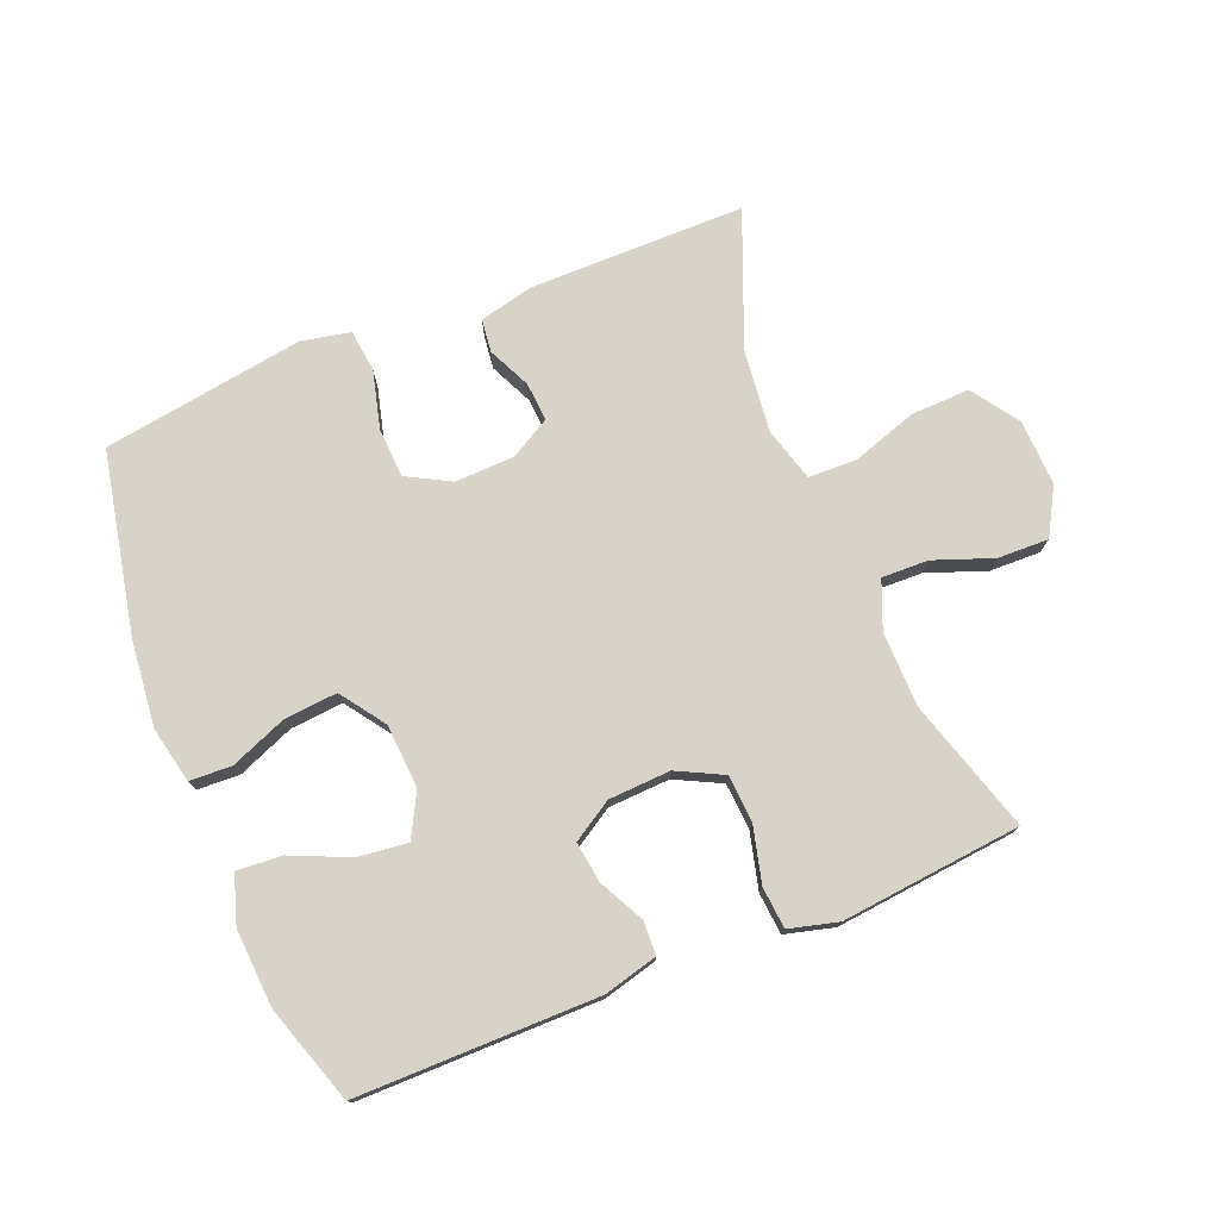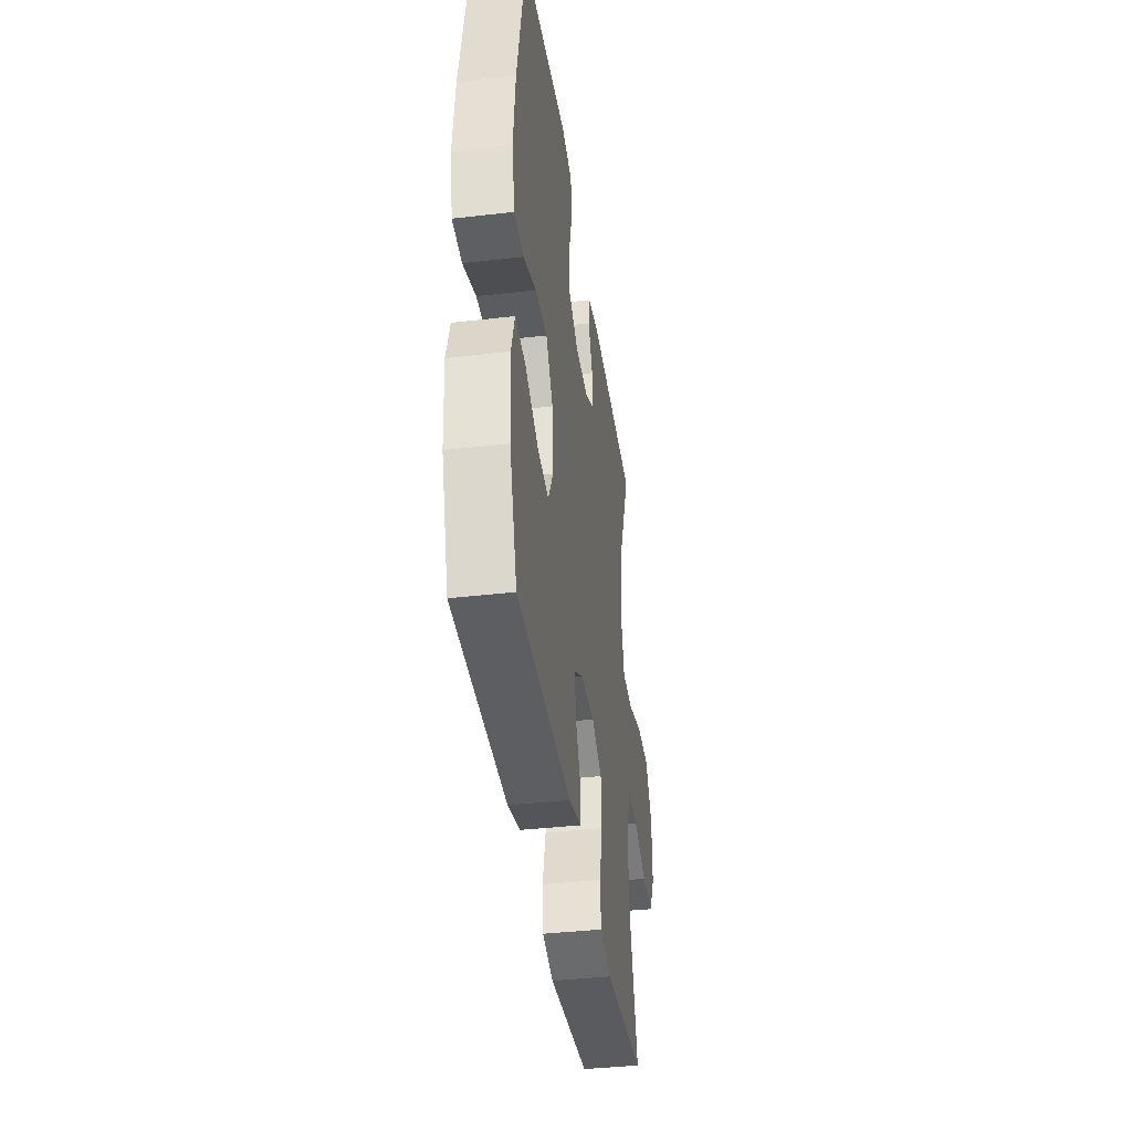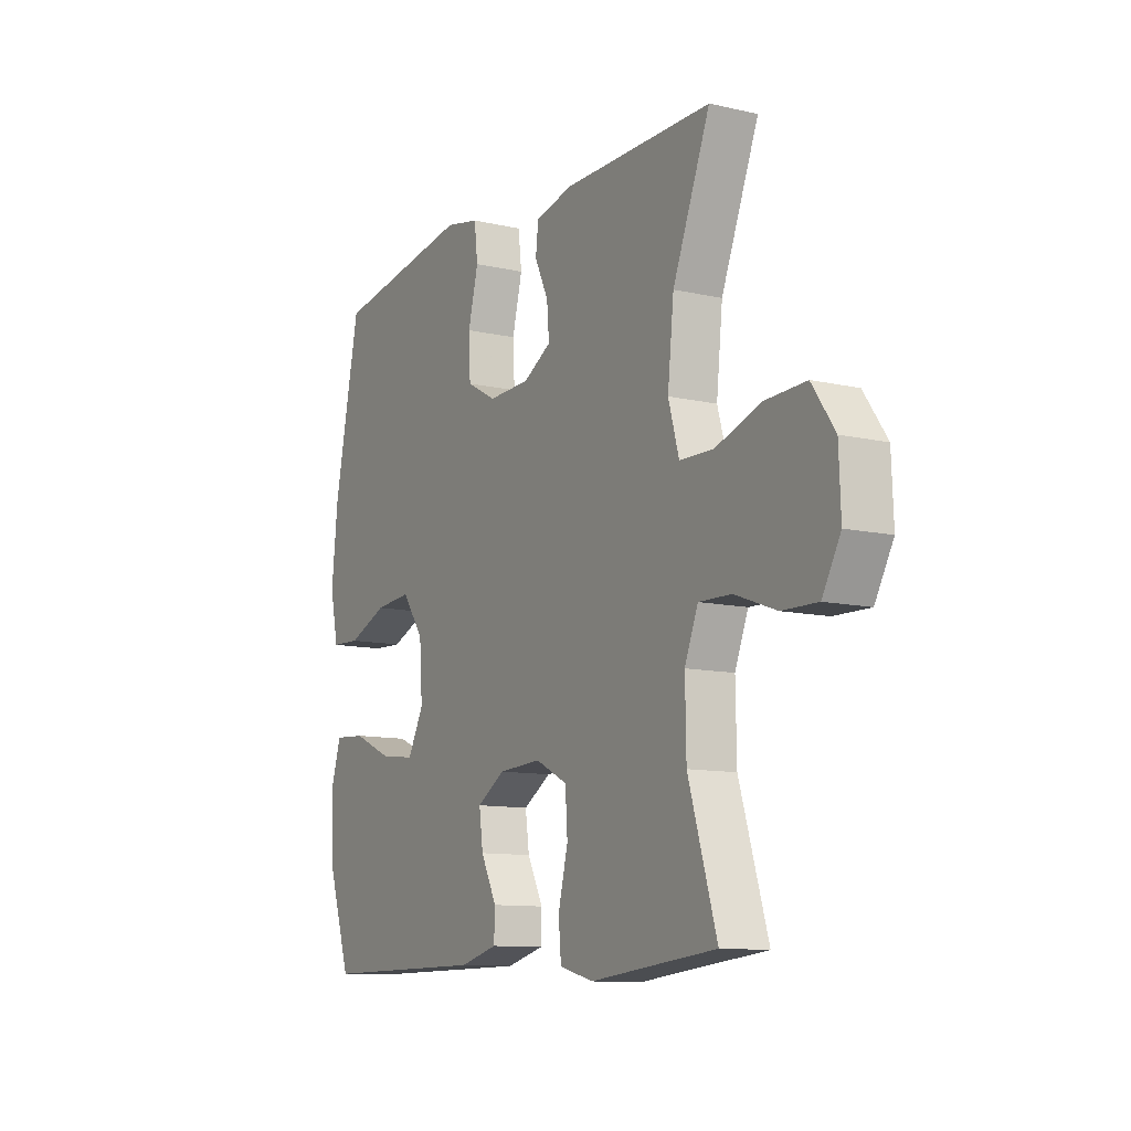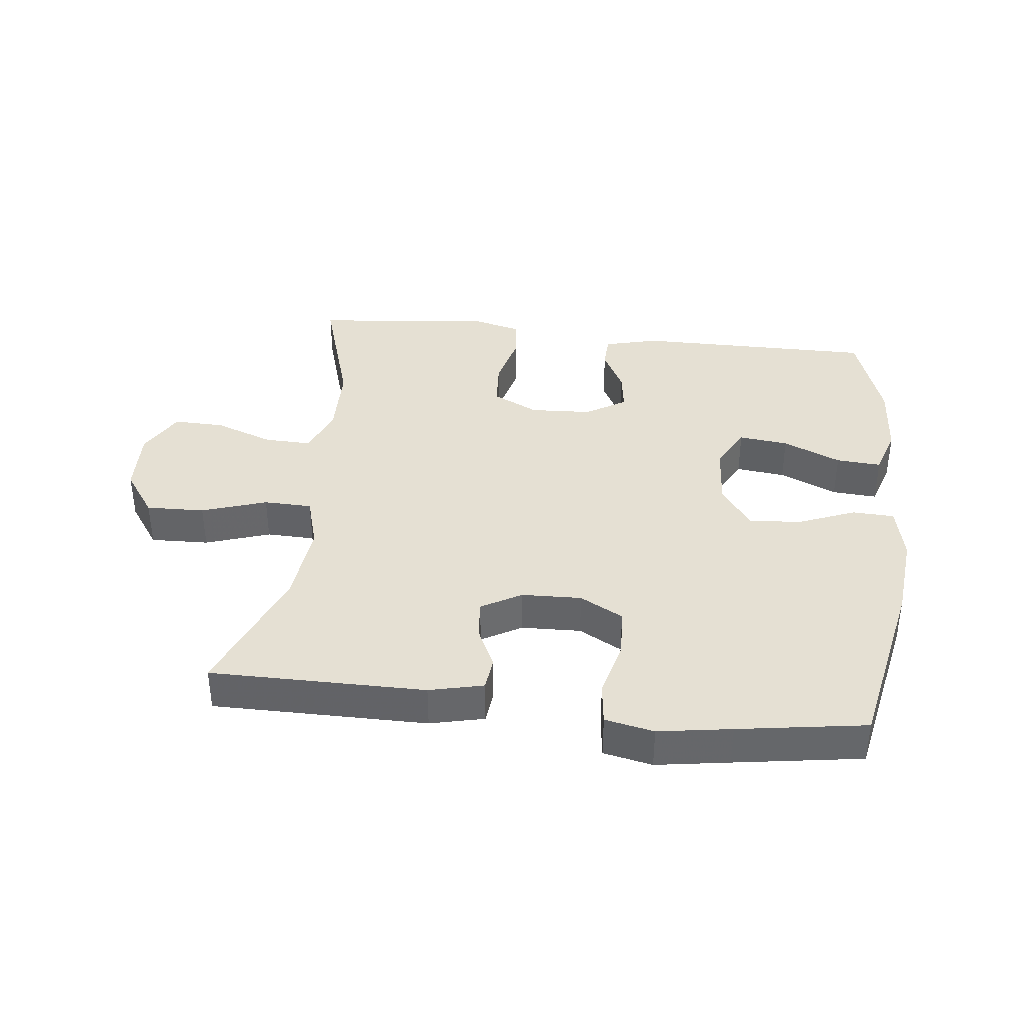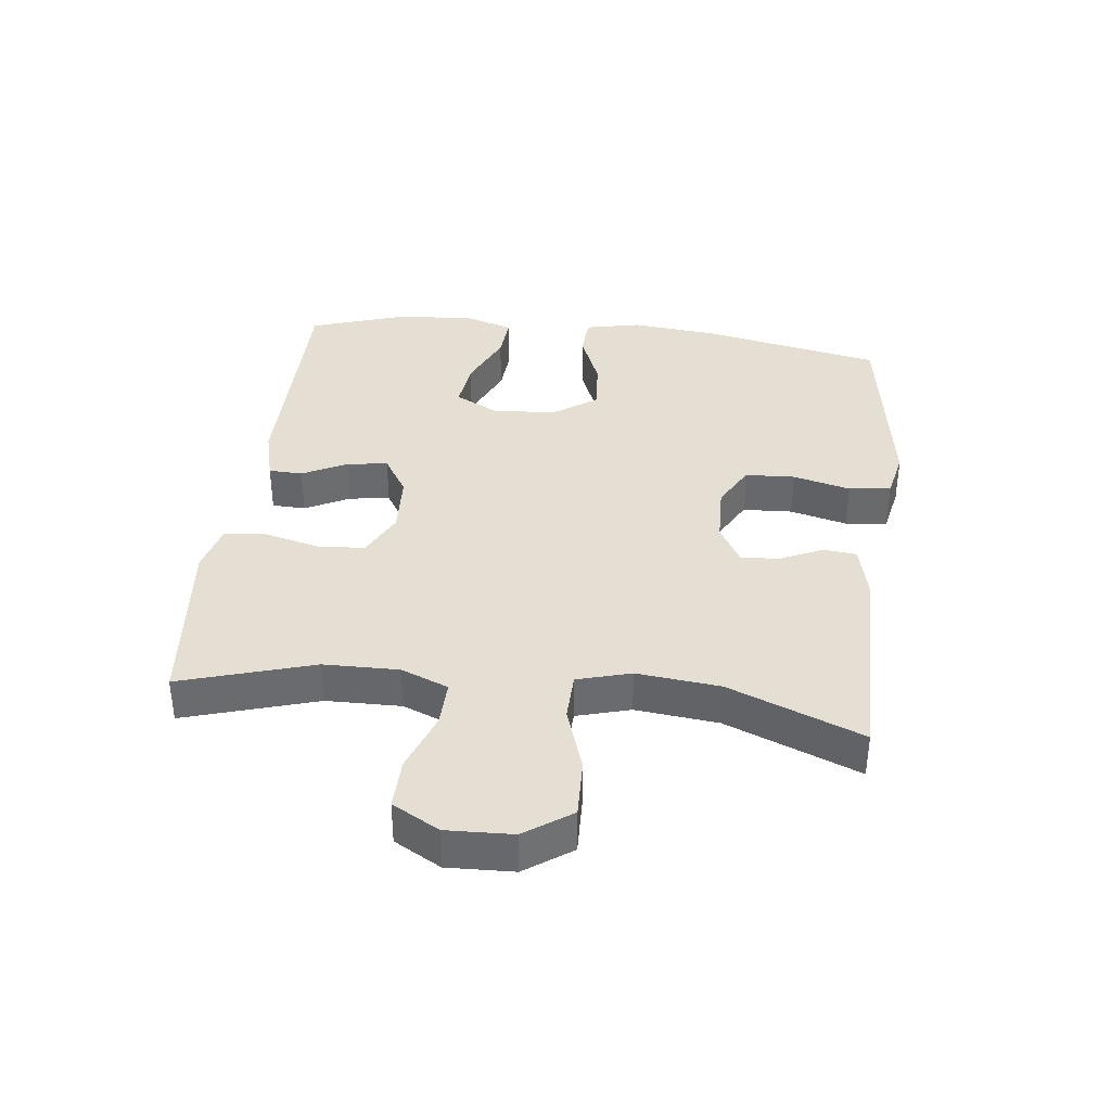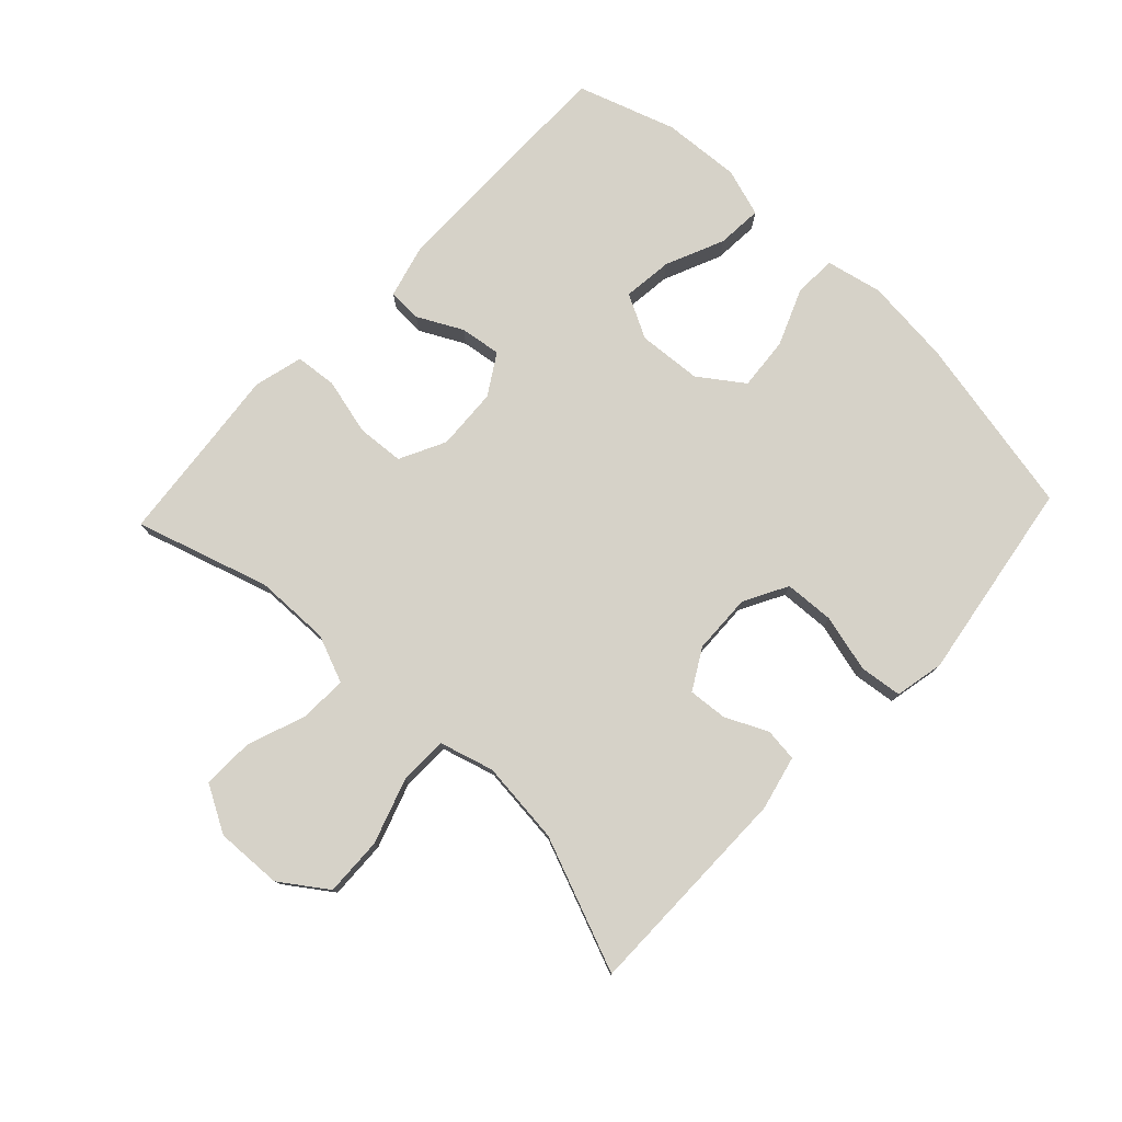
<metadata>
{"format":"obj","ext":"obj","renderer":"f3d","projection":"perspective","resolution":1024,"background":"white","views":[{"elev":75.8,"azim":158.0,"up":"+Y"},{"elev":-39.0,"azim":98.2,"up":"+Z"},{"elev":-11.0,"azim":-119.5,"up":"+Z"},{"elev":38.2,"azim":6.5,"up":"+Y"},{"elev":37.1,"azim":-83.2,"up":"+Y"},{"elev":77.8,"azim":-46.7,"up":"+Y"}]}
</metadata>
<code>
v -0.5 0.07 0.5
v -0.162 0.07 0.5
v -0.077 0.07 0.48
v -0.071 0.07 0.428
v -0.102 0.07 0.362
v -0.107 0.07 0.301
v -0.044 0.07 0.265
v 0.05 0.07 0.262
v 0.118 0.07 0.299
v 0.122 0.07 0.377
v 0.099 0.07 0.467
v 0.107 0.07 0.533
v 0.184 0.07 0.549
v 0.299 0.07 0.531
v 0.5 0.07 0.5
v 0.558 0.07 0.217
v 0.572 0.07 0.081
v 0.553 0.07 -0.007
v 0.487 0.07 -0.01
v 0.398 0.07 0.026
v 0.315 0.07 0.033
v 0.266 0.07 -0.036
v 0.259 0.07 -0.136
v 0.295 0.07 -0.204
v 0.373 0.07 -0.195
v 0.464 0.07 -0.155
v 0.535 0.07 -0.15
v 0.559 0.07 -0.225
v 0.551 0.07 -0.347
v 0.5 0.07 -0.5
v 0.123 0.07 -0.499
v 0.038 0.07 -0.477
v 0.036 0.07 -0.424
v 0.072 0.07 -0.354
v 0.081 0.07 -0.29
v 0.018 0.07 -0.251
v -0.079 0.07 -0.246
v -0.151 0.07 -0.282
v -0.156 0.07 -0.356
v -0.134 0.07 -0.444
v -0.14 0.07 -0.509
v -0.217 0.07 -0.529
v -0.332 0.07 -0.517
v -0.5 0.07 -0.5
v -0.436 0.07 -0.292
v -0.434 0.07 -0.174
v -0.464 0.07 -0.1
v -0.537 0.07 -0.102
v -0.63 0.07 -0.136
v -0.71 0.07 -0.138
v -0.751 0.07 -0.065
v -0.747 0.07 0.039
v -0.696 0.07 0.112
v -0.604 0.07 0.109
v -0.502 0.07 0.075
v -0.426 0.07 0.077
v -0.402 0.07 0.161
v -0.416 0.07 0.291
v -0.5 0 0.5
v -0.162 0 0.5
v -0.077 0 0.48
v -0.071 0 0.428
v -0.102 0 0.362
v -0.107 0 0.301
v -0.044 0 0.265
v 0.05 0 0.262
v 0.118 0 0.299
v 0.122 0 0.377
v 0.099 0 0.467
v 0.107 0 0.533
v 0.184 0 0.549
v 0.299 0 0.531
v 0.5 0 0.5
v 0.558 0 0.217
v 0.572 0 0.081
v 0.553 0 -0.007
v 0.487 0 -0.01
v 0.398 0 0.026
v 0.315 0 0.033
v 0.266 0 -0.036
v 0.259 0 -0.136
v 0.295 0 -0.204
v 0.373 0 -0.195
v 0.464 0 -0.155
v 0.535 0 -0.15
v 0.559 0 -0.225
v 0.551 0 -0.347
v 0.5 0 -0.5
v 0.123 0 -0.499
v 0.038 0 -0.477
v 0.036 0 -0.424
v 0.072 0 -0.354
v 0.081 0 -0.29
v 0.018 0 -0.251
v -0.079 0 -0.246
v -0.151 0 -0.282
v -0.156 0 -0.356
v -0.134 0 -0.444
v -0.14 0 -0.509
v -0.217 0 -0.529
v -0.332 0 -0.517
v -0.5 0 -0.5
v -0.436 0 -0.292
v -0.434 0 -0.174
v -0.464 0 -0.1
v -0.537 0 -0.102
v -0.63 0 -0.136
v -0.71 0 -0.138
v -0.751 0 -0.065
v -0.747 0 0.039
v -0.696 0 0.112
v -0.604 0 0.109
v -0.502 0 0.075
v -0.426 0 0.077
v -0.402 0 0.161
v -0.416 0 0.291
f 53 54 55
f 52 53 55
f 51 52 55
f 50 51 55
f 49 50 55
f 48 49 55
f 47 48 55 56
f 46 47 56 57
f 43 44 45
f 45 46 57
f 43 45 57
f 42 43 57
f 41 42 57
f 40 41 57
f 39 40 57
f 32 33 34
f 31 32 34
f 30 31 34
f 29 30 34
f 28 29 34
f 27 28 34
f 26 27 34
f 25 26 34
f 24 25 34 35
f 23 24 35 36
f 18 19 20
f 17 18 20
f 16 17 20
f 15 16 20
f 14 15 20
f 14 20 21
f 13 14 21
f 12 13 21
f 11 12 21
f 10 11 21
f 9 10 21 22
f 3 4 5
f 2 3 5
f 1 2 5
f 58 1 5
f 58 5 6
f 38 39 57 58
f 58 6 7
f 38 58 7
f 37 38 7
f 23 36 37
f 22 23 37
f 9 22 37
f 8 9 37
f 7 8 37
f 113 112 111
f 113 111 110
f 113 110 109
f 113 109 108
f 113 108 107
f 113 107 106
f 114 113 106 105
f 115 114 105 104
f 103 102 101
f 115 104 103
f 115 103 101
f 115 101 100
f 115 100 99
f 115 99 98
f 115 98 97
f 92 91 90
f 92 90 89
f 92 89 88
f 92 88 87
f 92 87 86
f 92 86 85
f 92 85 84
f 92 84 83
f 93 92 83 82
f 94 93 82 81
f 78 77 76
f 78 76 75
f 78 75 74
f 78 74 73
f 78 73 72
f 79 78 72
f 79 72 71
f 79 71 70
f 79 70 69
f 79 69 68
f 80 79 68 67
f 63 62 61
f 63 61 60
f 63 60 59
f 63 59 116
f 64 63 116
f 116 115 97 96
f 65 64 116
f 65 116 96
f 65 96 95
f 95 94 81
f 95 81 80
f 95 80 67
f 95 67 66
f 95 66 65
f 1 59 60 2
f 2 60 61 3
f 3 61 62 4
f 4 62 63 5
f 5 63 64 6
f 6 64 65 7
f 7 65 66 8
f 8 66 67 9
f 9 67 68 10
f 10 68 69 11
f 11 69 70 12
f 12 70 71 13
f 13 71 72 14
f 14 72 73 15
f 15 73 74 16
f 16 74 75 17
f 17 75 76 18
f 18 76 77 19
f 19 77 78 20
f 20 78 79 21
f 21 79 80 22
f 22 80 81 23
f 23 81 82 24
f 24 82 83 25
f 25 83 84 26
f 26 84 85 27
f 27 85 86 28
f 28 86 87 29
f 29 87 88 30
f 30 88 89 31
f 31 89 90 32
f 32 90 91 33
f 33 91 92 34
f 34 92 93 35
f 35 93 94 36
f 36 94 95 37
f 37 95 96 38
f 38 96 97 39
f 39 97 98 40
f 40 98 99 41
f 41 99 100 42
f 42 100 101 43
f 43 101 102 44
f 44 102 103 45
f 45 103 104 46
f 46 104 105 47
f 47 105 106 48
f 48 106 107 49
f 49 107 108 50
f 50 108 109 51
f 51 109 110 52
f 52 110 111 53
f 53 111 112 54
f 54 112 113 55
f 55 113 114 56
f 56 114 115 57
f 57 115 116 58
f 58 116 59 1

</code>
